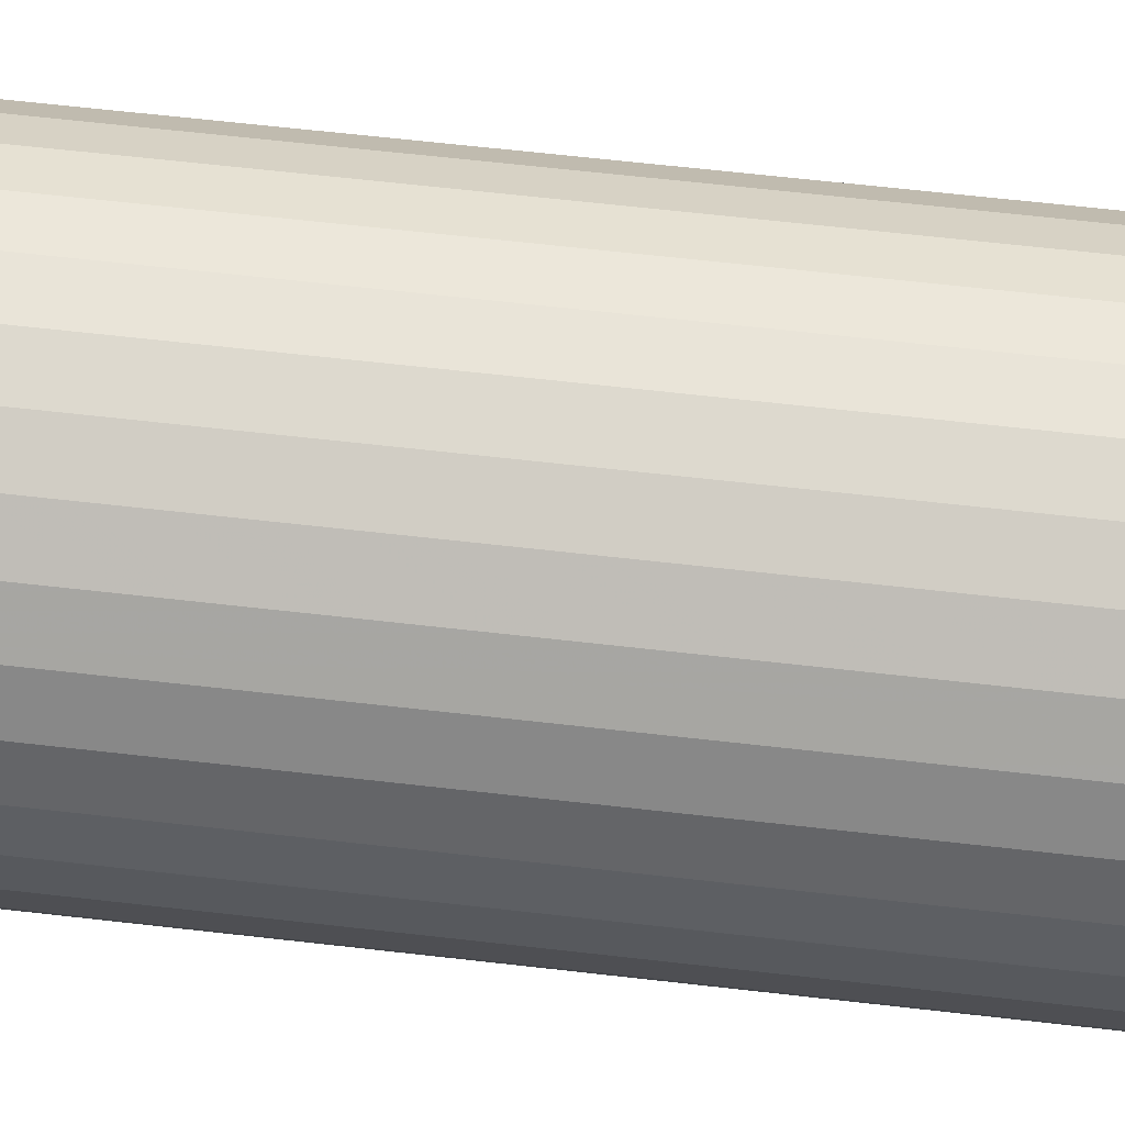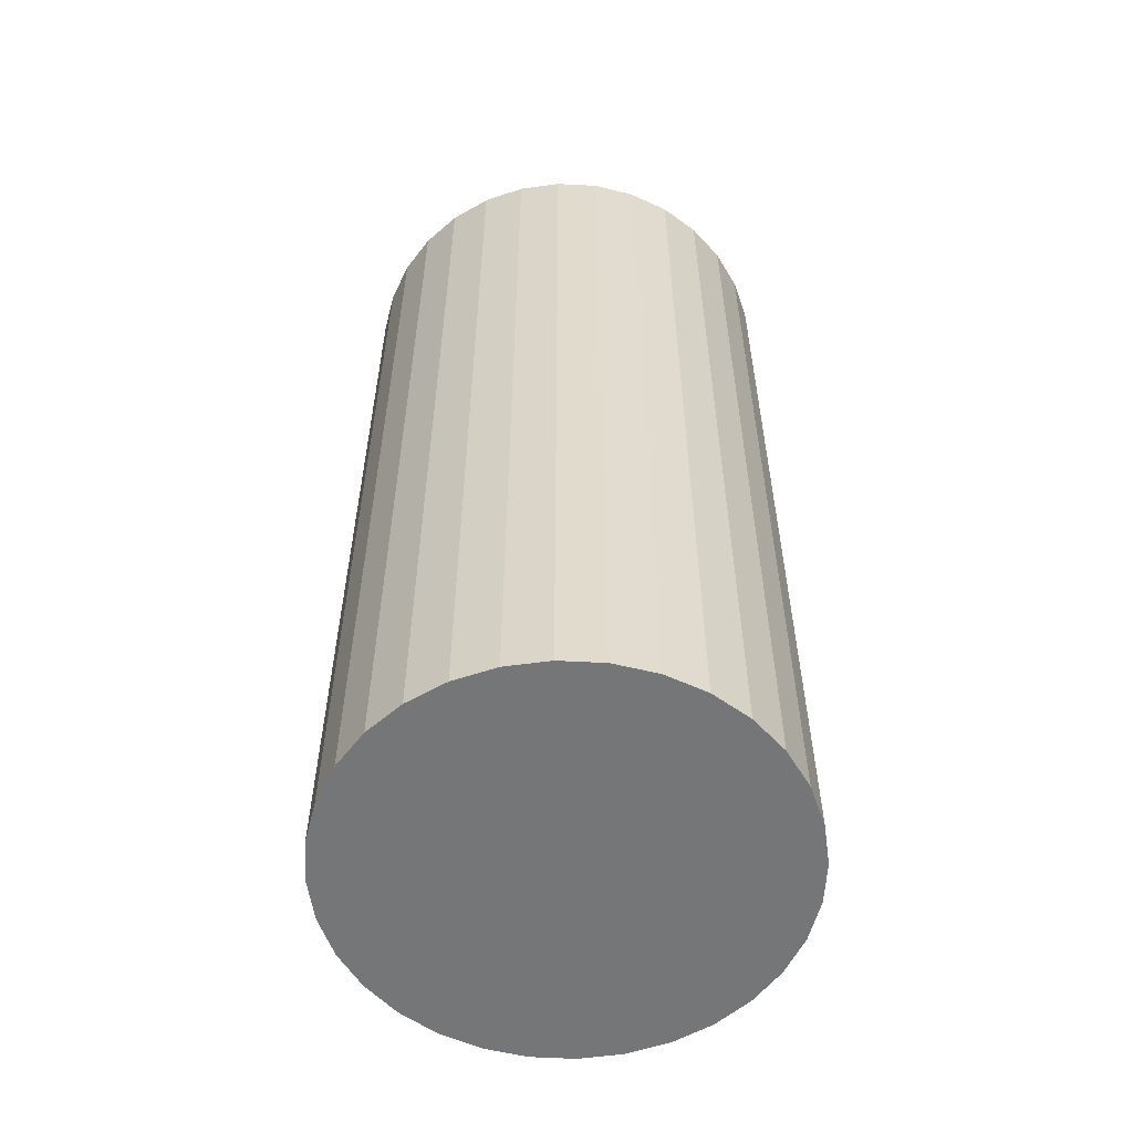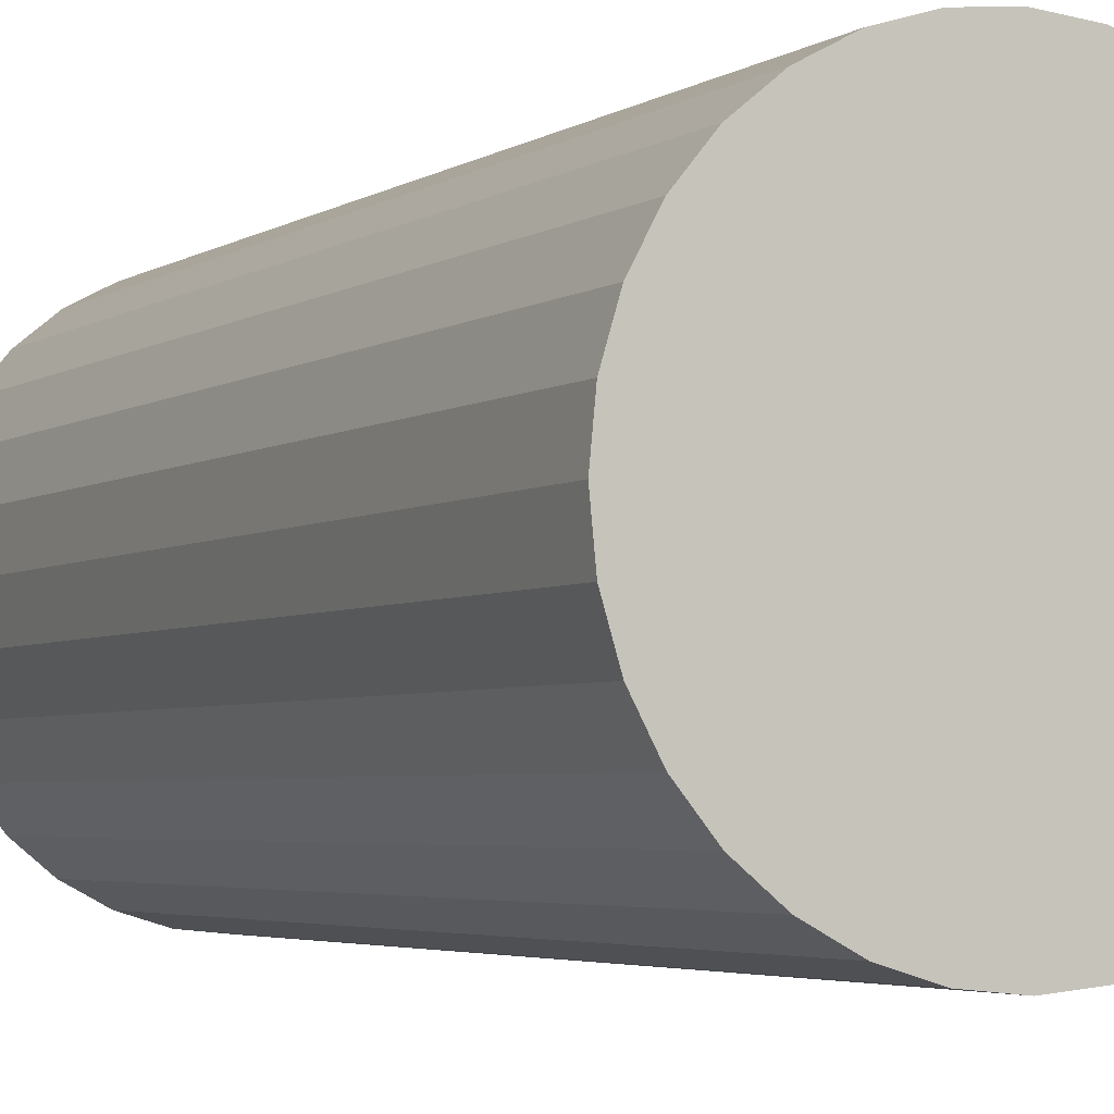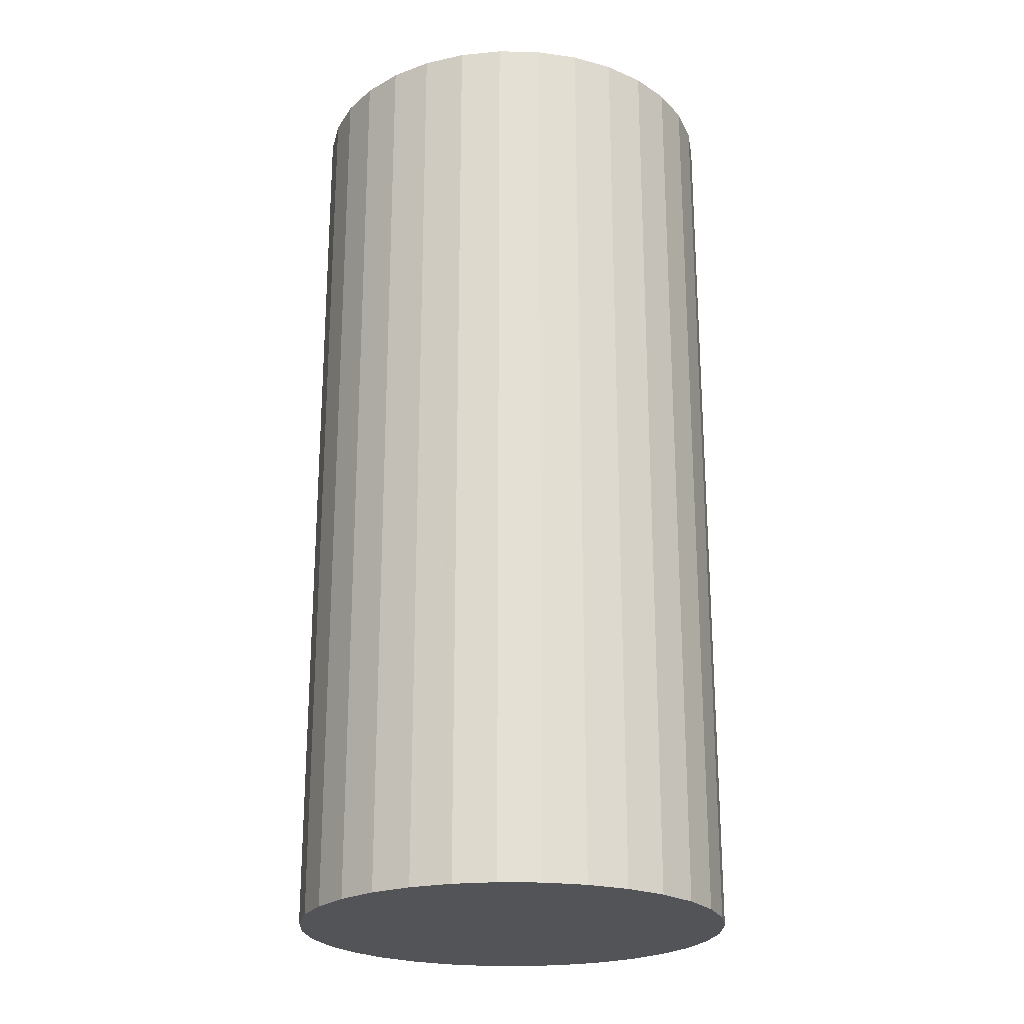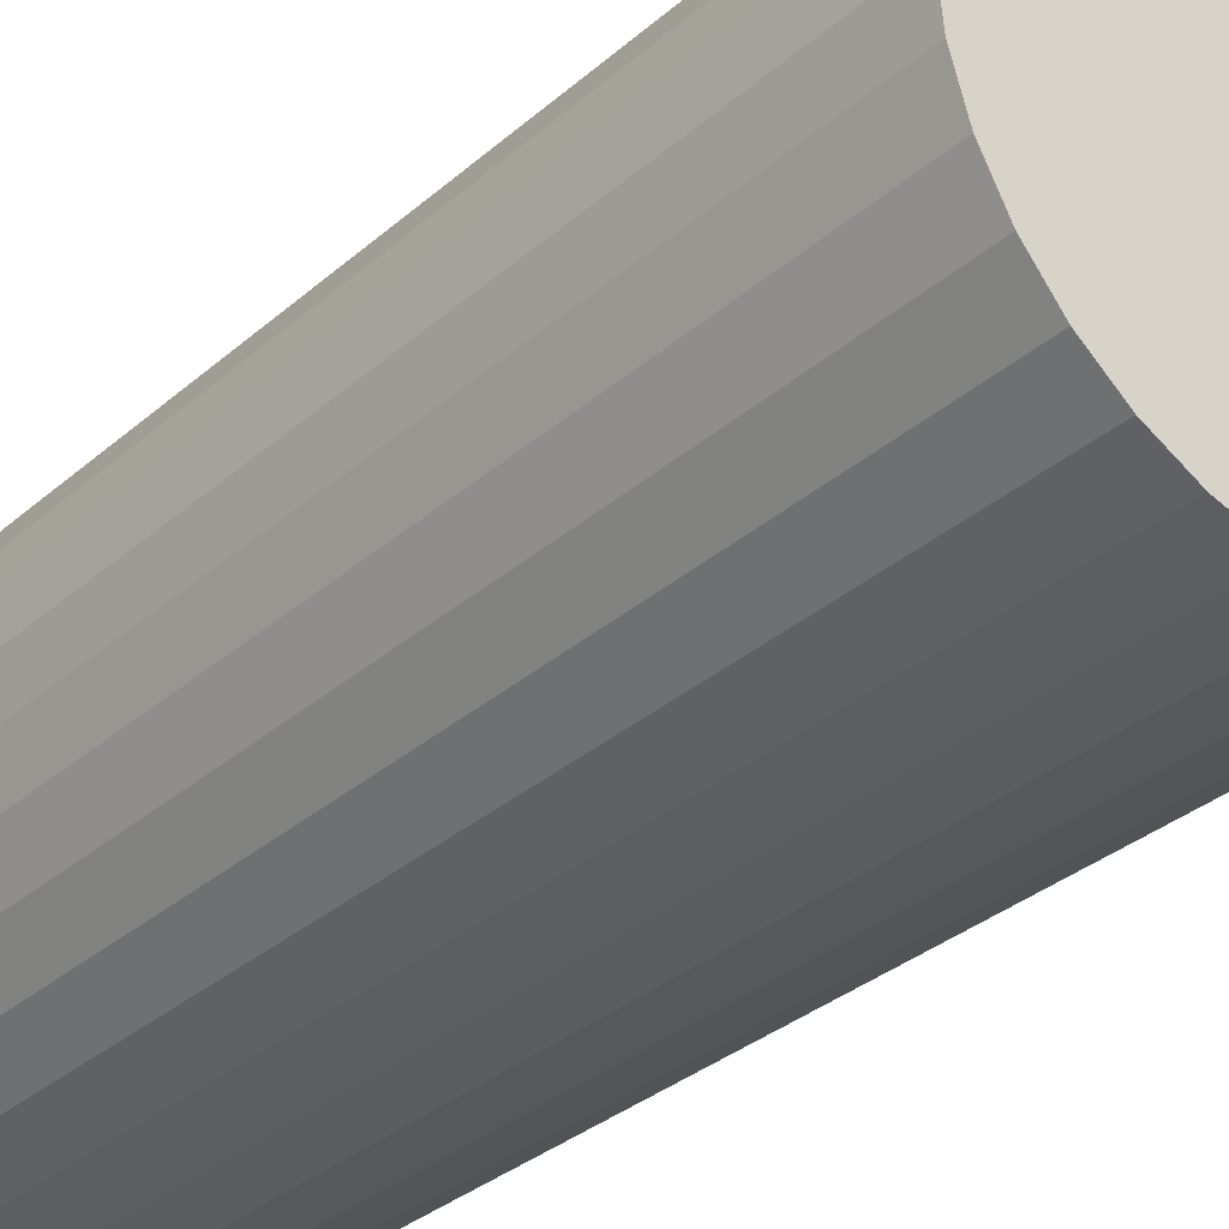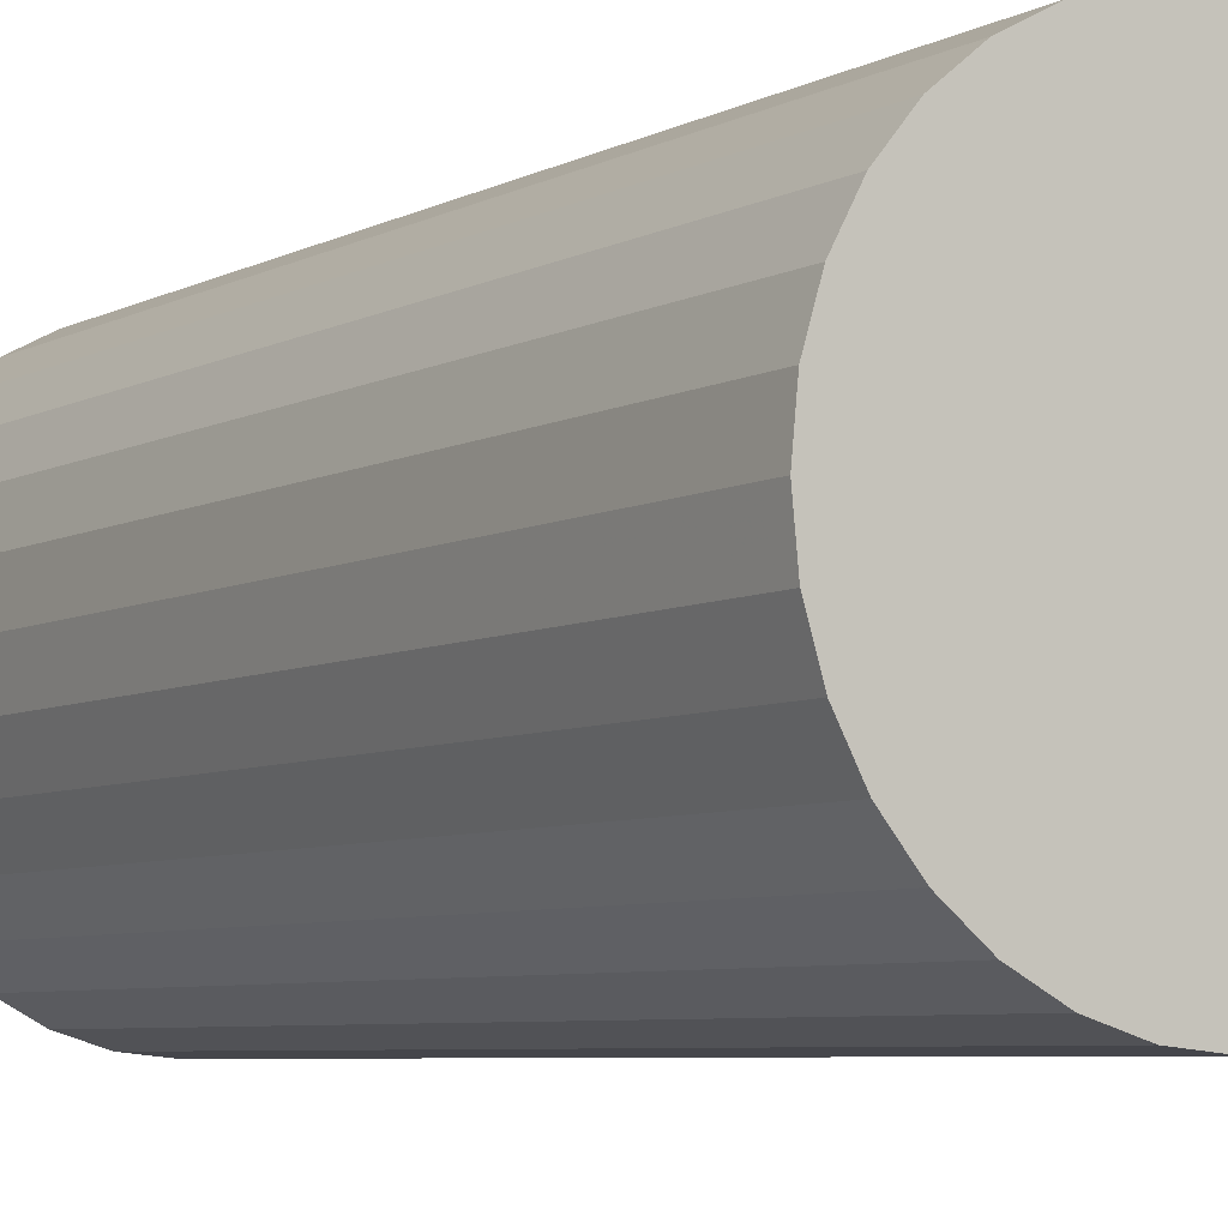
<metadata>
{"format":"obj","ext":"obj","renderer":"f3d","projection":"perspective","resolution":1024,"background":"white","views":[{"elev":66.0,"azim":-83.5,"up":"+Y"},{"elev":-56.8,"azim":47.5,"up":"+Z"},{"elev":-3.6,"azim":153.5,"up":"+Y"},{"elev":-23.3,"azim":-165.1,"up":"+Z"},{"elev":-31.9,"azim":-39.3,"up":"+Y"},{"elev":-5.9,"azim":147.5,"up":"+Y"}]}
</metadata>
<code>
v 0 0 -0.04344
v 0.02031 0 -0.04344
v 0.02031 0 0.04344
v 0 0 0.04344
v 0.01992 0.003963 -0.04344
v 0.01992 0.003963 0.04344
v 0.01877 0.007774 -0.04344
v 0.01877 0.007774 0.04344
v 0.01689 0.01129 -0.04344
v 0.01689 0.01129 0.04344
v 0.01436 0.01436 -0.04344
v 0.01436 0.01436 0.04344
v 0.01129 0.01689 -0.04344
v 0.01129 0.01689 0.04344
v 0.007774 0.01877 -0.04344
v 0.007774 0.01877 0.04344
v 0.003963 0.01992 -0.04344
v 0.003963 0.01992 0.04344
v 0 0.02031 -0.04344
v 0 0.02031 0.04344
v -0.003963 0.01992 -0.04344
v -0.003963 0.01992 0.04344
v -0.007774 0.01877 -0.04344
v -0.007774 0.01877 0.04344
v -0.01129 0.01689 -0.04344
v -0.01129 0.01689 0.04344
v -0.01436 0.01436 -0.04344
v -0.01436 0.01436 0.04344
v -0.01689 0.01129 -0.04344
v -0.01689 0.01129 0.04344
v -0.01877 0.007774 -0.04344
v -0.01877 0.007774 0.04344
v -0.01992 0.003963 -0.04344
v -0.01992 0.003963 0.04344
v -0.02031 0 -0.04344
v -0.02031 0 0.04344
v -0.01992 -0.003963 -0.04344
v -0.01992 -0.003963 0.04344
v -0.01877 -0.007774 -0.04344
v -0.01877 -0.007774 0.04344
v -0.01689 -0.01129 -0.04344
v -0.01689 -0.01129 0.04344
v -0.01436 -0.01436 -0.04344
v -0.01436 -0.01436 0.04344
v -0.01129 -0.01689 -0.04344
v -0.01129 -0.01689 0.04344
v -0.007774 -0.01877 -0.04344
v -0.007774 -0.01877 0.04344
v -0.003963 -0.01992 -0.04344
v -0.003963 -0.01992 0.04344
v -0 -0.02031 -0.04344
v -0 -0.02031 0.04344
v 0.003963 -0.01992 -0.04344
v 0.003963 -0.01992 0.04344
v 0.007774 -0.01877 -0.04344
v 0.007774 -0.01877 0.04344
v 0.01129 -0.01689 -0.04344
v 0.01129 -0.01689 0.04344
v 0.01436 -0.01436 -0.04344
v 0.01436 -0.01436 0.04344
v 0.01689 -0.01129 -0.04344
v 0.01689 -0.01129 0.04344
v 0.01877 -0.007774 -0.04344
v 0.01877 -0.007774 0.04344
v 0.01992 -0.003963 -0.04344
v 0.01992 -0.003963 0.04344
f 2 1 5
f 2 5 3
f 3 5 6
f 3 6 4
f 5 1 7
f 5 7 6
f 6 7 8
f 6 8 4
f 7 1 9
f 7 9 8
f 8 9 10
f 8 10 4
f 9 1 11
f 9 11 10
f 10 11 12
f 10 12 4
f 11 1 13
f 11 13 12
f 12 13 14
f 12 14 4
f 13 1 15
f 13 15 14
f 14 15 16
f 14 16 4
f 15 1 17
f 15 17 16
f 16 17 18
f 16 18 4
f 17 1 19
f 17 19 18
f 18 19 20
f 18 20 4
f 19 1 21
f 19 21 20
f 20 21 22
f 20 22 4
f 21 1 23
f 21 23 22
f 22 23 24
f 22 24 4
f 23 1 25
f 23 25 24
f 24 25 26
f 24 26 4
f 25 1 27
f 25 27 26
f 26 27 28
f 26 28 4
f 27 1 29
f 27 29 28
f 28 29 30
f 28 30 4
f 29 1 31
f 29 31 30
f 30 31 32
f 30 32 4
f 31 1 33
f 31 33 32
f 32 33 34
f 32 34 4
f 33 1 35
f 33 35 34
f 34 35 36
f 34 36 4
f 35 1 37
f 35 37 36
f 36 37 38
f 36 38 4
f 37 1 39
f 37 39 38
f 38 39 40
f 38 40 4
f 39 1 41
f 39 41 40
f 40 41 42
f 40 42 4
f 41 1 43
f 41 43 42
f 42 43 44
f 42 44 4
f 43 1 45
f 43 45 44
f 44 45 46
f 44 46 4
f 45 1 47
f 45 47 46
f 46 47 48
f 46 48 4
f 47 1 49
f 47 49 48
f 48 49 50
f 48 50 4
f 49 1 51
f 49 51 50
f 50 51 52
f 50 52 4
f 51 1 53
f 51 53 52
f 52 53 54
f 52 54 4
f 53 1 55
f 53 55 54
f 54 55 56
f 54 56 4
f 55 1 57
f 55 57 56
f 56 57 58
f 56 58 4
f 57 1 59
f 57 59 58
f 58 59 60
f 58 60 4
f 59 1 61
f 59 61 60
f 60 61 62
f 60 62 4
f 61 1 63
f 61 63 62
f 62 63 64
f 62 64 4
f 63 1 65
f 63 65 64
f 64 65 66
f 64 66 4
f 65 1 2
f 65 2 66
f 66 2 3
f 66 3 4

</code>
